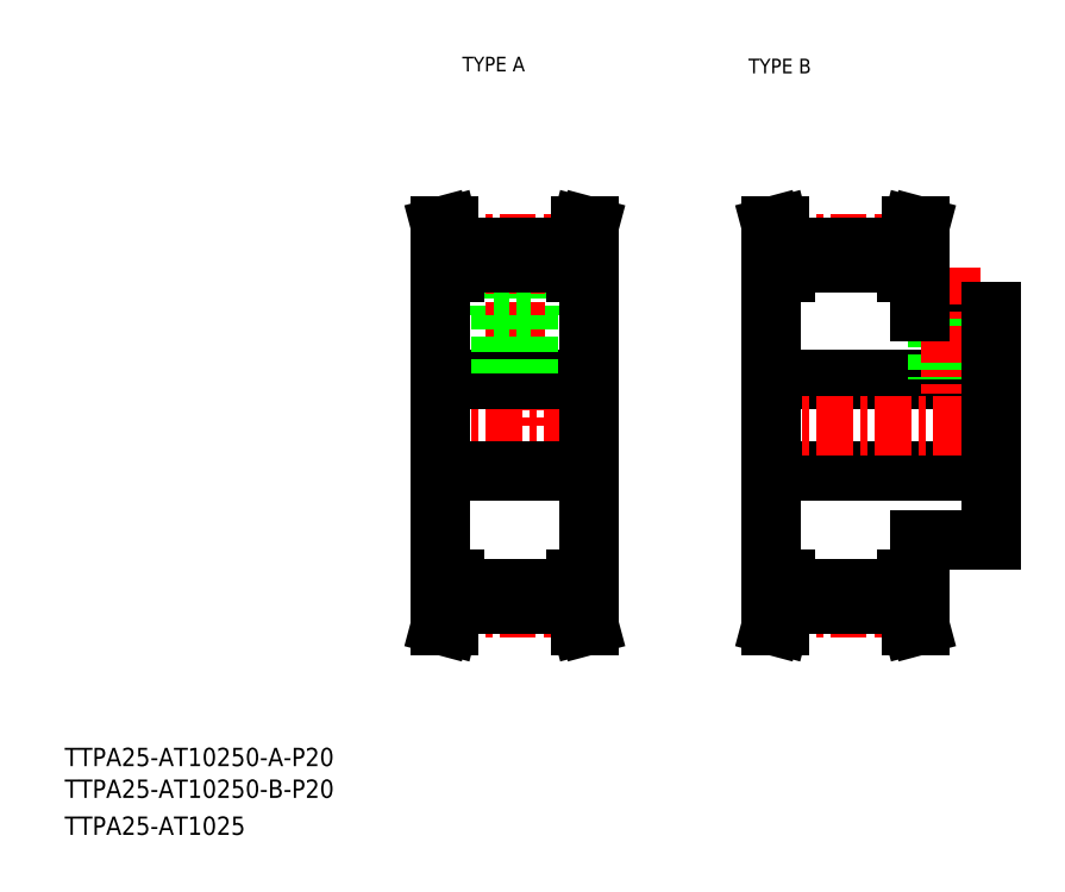
<metadata>
{"format":"dxf","ext":"dxf","renderer":"ezdxf+matplotlib","layout":"modelspace","background":"white","min_lineweight":24,"dpi":150}
</metadata>
<code>
0
SECTION
2
ENTITIES
0
TEXT
8
0
10
27.85
20
83.06
30
0
40
4
1
TTPA25-AT10250-A-P20
0
TEXT
8
0
10
27.85
20
68.06
30
0
40
4
1
TTPA25-AT1025
0
TEXT
8
0
10
114.6
20
234.7
30
0
40
3.2
1
TYPE A
0
TEXT
8
0
10
177
20
234.2
30
0
40
3.2
1
TYPE B
0
TEXT
8
0
10
27.85
20
76.13
30
0
40
4
1
TTPA25-AT10250-B-P20
0
LINE
8
0
10
181.9
20
147.3
30
0
11
229.9
21
147.3
31
0
0
LINE
8
0
10
214.4
20
132.3
30
0
11
229.9
21
132.3
31
0
0
LINE
8
0
10
214.4
20
182.3
30
0
11
229.9
21
182.3
31
0
0
LINE
8
0
10
181.9
20
167.3
30
0
11
229.9
21
167.3
31
0
0
LINE
8
CENTER
10
179.2
20
157.3
30
0
11
232.2
21
157.3
31
0
0
LINE
8
0
10
211.4
20
196.2
30
0
11
212.7
21
200.8
31
0
0
LINE
8
0
10
213
20
196
30
0
11
214.3
21
200.8
31
0
0
LINE
8
0
10
183.3
20
196
30
0
11
182
21
200.8
31
0
0
LINE
8
0
10
184.9
20
196.2
30
0
11
183.7
21
200.8
31
0
0
LINE
8
0
10
181.9
20
157.3
30
0
11
181.9
21
123.8
31
0
0
LINE
8
0
10
184.9
20
123.8
30
0
11
184.9
21
118.5
31
0
0
LINE
8
0
10
183.3
20
123.8
30
0
11
183.3
21
118.7
31
0
0
LINE
8
0
10
213
20
123.8
30
0
11
213
21
118.7
31
0
0
LINE
8
0
10
211.4
20
123.8
30
0
11
211.4
21
118.5
31
0
0
LINE
8
0
10
184.9
20
118.5
30
0
11
183.7
21
113.8
31
0
0
LINE
8
CENTER
10
182.2
20
117.6
30
0
11
214.2
21
117.6
31
0
0
LINE
8
0
10
183.3
20
118.7
30
0
11
182
21
113.8
31
0
0
LINE
8
0
10
183.7
20
113.8
30
0
11
182
21
113.8
31
0
0
LINE
8
0
10
213
20
118.7
30
0
11
214.3
21
113.8
31
0
0
LINE
8
0
10
211.4
20
118.5
30
0
11
212.7
21
113.8
31
0
0
LINE
8
0
10
184.9
20
118.5
30
0
11
211.4
21
118.5
31
0
0
LINE
8
0
10
184.9
20
121.7
30
0
11
211.4
21
121.7
31
0
0
LINE
8
0
10
212.7
20
113.8
30
0
11
214.3
21
113.8
31
0
0
LINE
8
0
10
181.9
20
123.8
30
0
11
184.9
21
123.8
31
0
0
LINE
8
0
10
214.4
20
123.8
30
0
11
211.4
21
123.8
31
0
0
LINE
8
0
10
214.4
20
132.3
30
0
11
214.4
21
123.8
31
0
0
LINE
8
0
10
218.2
20
182.3
30
0
11
218.2
21
167.3
31
0
0
LINE
8
0
10
218.8
20
182.3
30
0
11
218.8
21
167.3
31
0
0
LINE
8
0
10
223.6
20
182.3
30
0
11
223.6
21
167.3
31
0
0
LINE
8
0
10
224.2
20
182.3
30
0
11
224.2
21
167.3
31
0
0
LINE
8
CENTER
10
221.2
20
191.8
30
0
11
221.2
21
164.3
31
0
0
LINE
8
0
10
181.9
20
157.3
30
0
11
181.9
21
190.8
31
0
0
LINE
8
CENTER
10
182.2
20
197.1
30
0
11
214.2
21
197.1
31
0
0
LINE
8
0
10
181.9
20
190.8
30
0
11
184.9
21
190.8
31
0
0
LINE
8
0
10
183.3
20
190.8
30
0
11
183.3
21
196
31
0
0
LINE
8
0
10
214.4
20
182.3
30
0
11
214.4
21
190.8
31
0
0
LINE
8
0
10
184.9
20
193
30
0
11
211.4
21
193
31
0
0
LINE
8
0
10
214.4
20
190.8
30
0
11
211.4
21
190.8
31
0
0
LINE
8
0
10
211.4
20
190.8
30
0
11
211.4
21
196.2
31
0
0
LINE
8
0
10
213
20
190.8
30
0
11
213
21
196
31
0
0
LINE
8
0
10
184.9
20
196.2
30
0
11
211.4
21
196.2
31
0
0
LINE
8
0
10
184.9
20
190.8
30
0
11
184.9
21
196.2
31
0
0
LINE
8
0
10
183.7
20
200.8
30
0
11
182
21
200.8
31
0
0
LINE
8
0
10
212.7
20
200.8
30
0
11
214.3
21
200.8
31
0
0
LINE
8
0
10
229.9
20
132.3
30
0
11
229.9
21
157.3
31
0
0
LINE
8
0
10
229.9
20
182.3
30
0
11
229.9
21
157.3
31
0
0
LINE
8
CENTER
10
107
20
157.3
30
0
11
145
21
157.3
31
0
0
LINE
8
0
10
121.5
20
193
30
0
11
121.5
21
181.4
31
0
0
LINE
8
0
10
130.5
20
193
30
0
11
130.5
21
181.4
31
0
0
LINE
8
0
10
109.8
20
157.3
30
0
11
109.8
21
190.8
31
0
0
LINE
8
0
10
142.3
20
157.3
30
0
11
142.3
21
190.8
31
0
0
LINE
8
CENTER
10
126
20
197.1
30
0
11
126
21
157.3
31
0
0
LINE
8
0
10
139.3
20
123.8
30
0
11
139.3
21
118.5
31
0
0
LINE
8
0
10
140.9
20
123.8
30
0
11
140.9
21
118.7
31
0
0
LINE
8
0
10
111.2
20
123.8
30
0
11
111.2
21
118.7
31
0
0
LINE
8
0
10
112.8
20
123.8
30
0
11
112.8
21
118.5
31
0
0
LINE
8
CENTER
10
110
20
117.6
30
0
11
142
21
117.6
31
0
0
LINE
8
0
10
112.8
20
118.5
30
0
11
111.5
21
113.8
31
0
0
LINE
8
0
10
111.2
20
118.7
30
0
11
109.9
21
113.8
31
0
0
LINE
8
0
10
111.5
20
113.8
30
0
11
109.9
21
113.8
31
0
0
LINE
8
0
10
139.3
20
118.5
30
0
11
140.5
21
113.8
31
0
0
LINE
8
0
10
140.5
20
113.8
30
0
11
142.2
21
113.8
31
0
0
LINE
8
0
10
140.9
20
118.7
30
0
11
142.2
21
113.8
31
0
0
LINE
8
0
10
112.8
20
118.5
30
0
11
139.3
21
118.5
31
0
0
LINE
8
0
10
142.3
20
157.3
30
0
11
142.3
21
123.8
31
0
0
LINE
8
0
10
109.8
20
157.3
30
0
11
109.8
21
123.8
31
0
0
LINE
8
0
10
109.8
20
147.3
30
0
11
142.3
21
147.3
31
0
0
LINE
8
0
10
109.8
20
123.8
30
0
11
112.8
21
123.8
31
0
0
LINE
8
0
10
142.3
20
123.8
30
0
11
139.3
21
123.8
31
0
0
LINE
8
0
10
112.8
20
121.7
30
0
11
139.3
21
121.7
31
0
0
LINE
8
0
10
109.8
20
167.3
30
0
11
142.3
21
167.3
31
0
0
LINE
8
0
10
123
20
181.4
30
0
11
123
21
167.3
31
0
0
LINE
8
0
10
123.6
20
181.4
30
0
11
123.6
21
167.3
31
0
0
LINE
8
0
10
128.4
20
181.4
30
0
11
128.4
21
167.3
31
0
0
LINE
8
0
10
129
20
181.4
30
0
11
129
21
167.3
31
0
0
LINE
8
0
10
121.5
20
181.4
30
0
11
130.5
21
181.4
31
0
0
LINE
8
0
10
112.8
20
196.2
30
0
11
111.5
21
200.8
31
0
0
LINE
8
0
10
111.2
20
196
30
0
11
109.9
21
200.8
31
0
0
LINE
8
0
10
140.9
20
196
30
0
11
142.2
21
200.8
31
0
0
LINE
8
0
10
139.3
20
196.2
30
0
11
140.5
21
200.8
31
0
0
LINE
8
0
10
109.8
20
190.8
30
0
11
112.8
21
190.8
31
0
0
LINE
8
CENTER
10
110
20
197.1
30
0
11
142
21
197.1
31
0
0
LINE
8
0
10
111.2
20
190.8
30
0
11
111.2
21
196
31
0
0
LINE
8
0
10
112.8
20
190.8
30
0
11
112.8
21
196.2
31
0
0
LINE
8
0
10
112.8
20
196.2
30
0
11
139.3
21
196.2
31
0
0
LINE
8
0
10
140.9
20
190.8
30
0
11
140.9
21
196
31
0
0
LINE
8
0
10
139.3
20
190.8
30
0
11
139.3
21
196.2
31
0
0
LINE
8
0
10
142.3
20
190.8
30
0
11
139.3
21
190.8
31
0
0
LINE
8
0
10
112.8
20
193
30
0
11
139.3
21
193
31
0
0
LINE
8
0
10
111.5
20
200.8
30
0
11
109.9
21
200.8
31
0
0
LINE
8
0
10
140.5
20
200.8
30
0
11
142.2
21
200.8
31
0
0
ENDSEC
0
EOF

</code>
